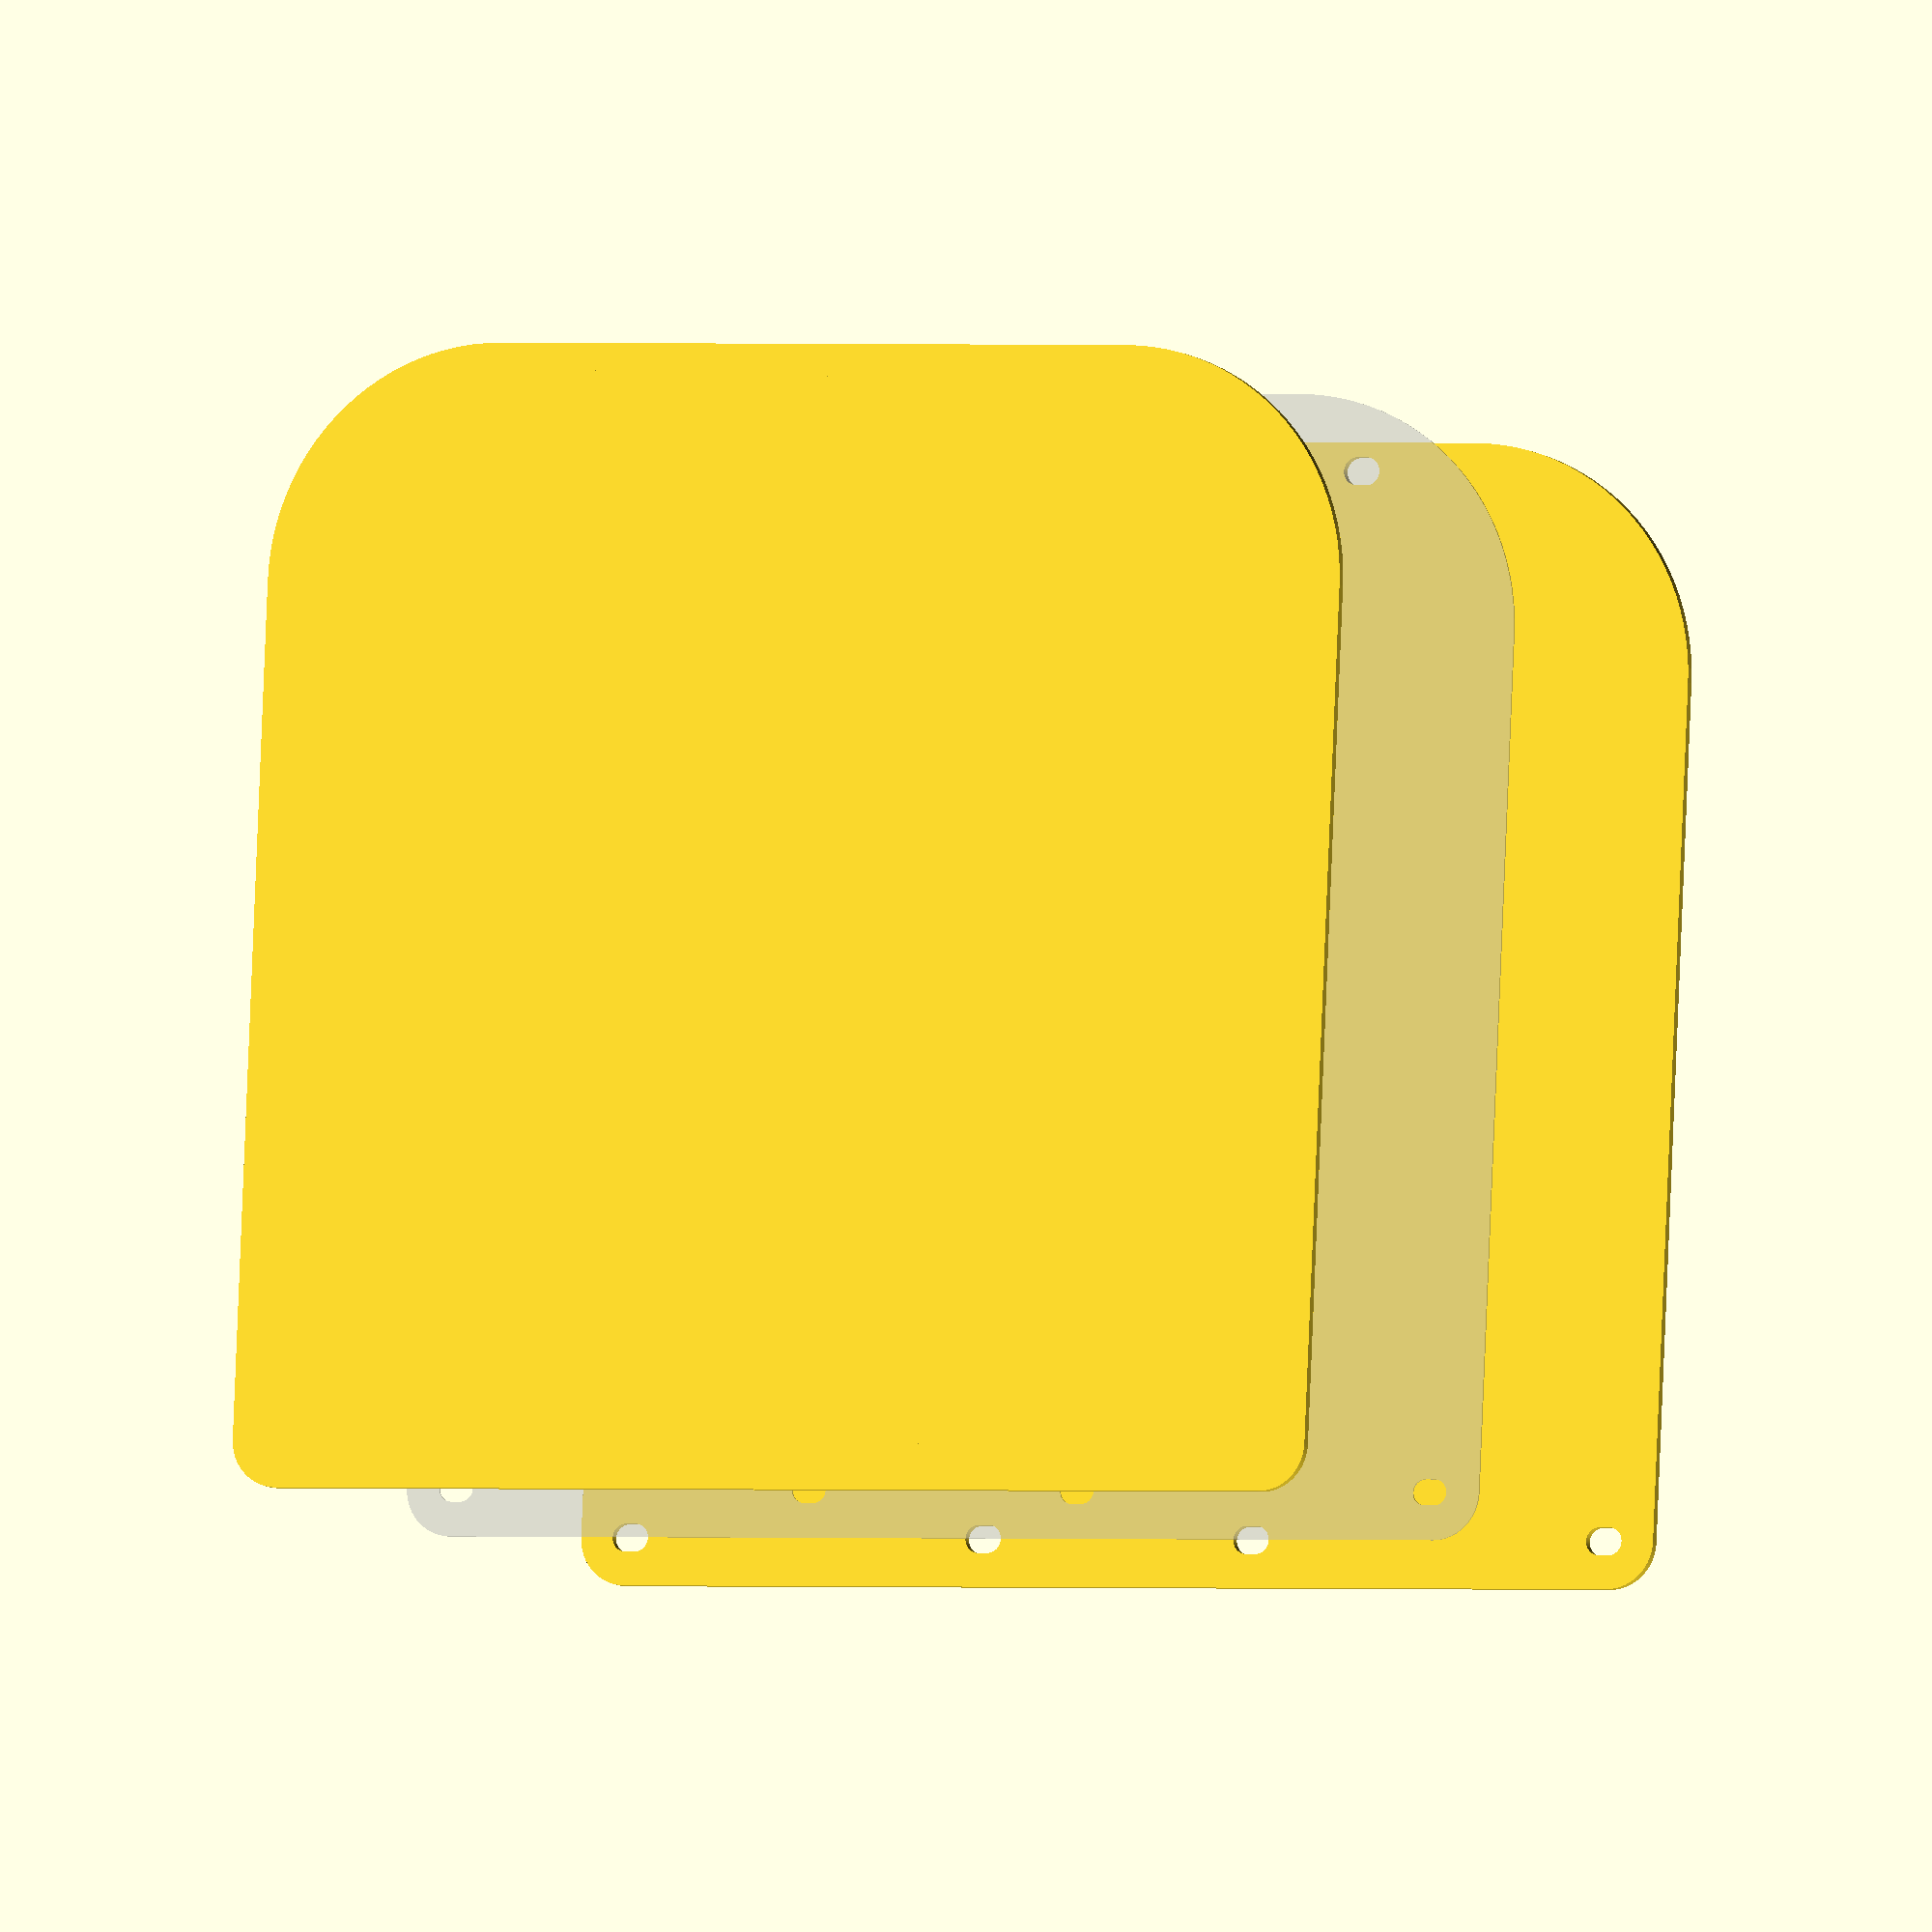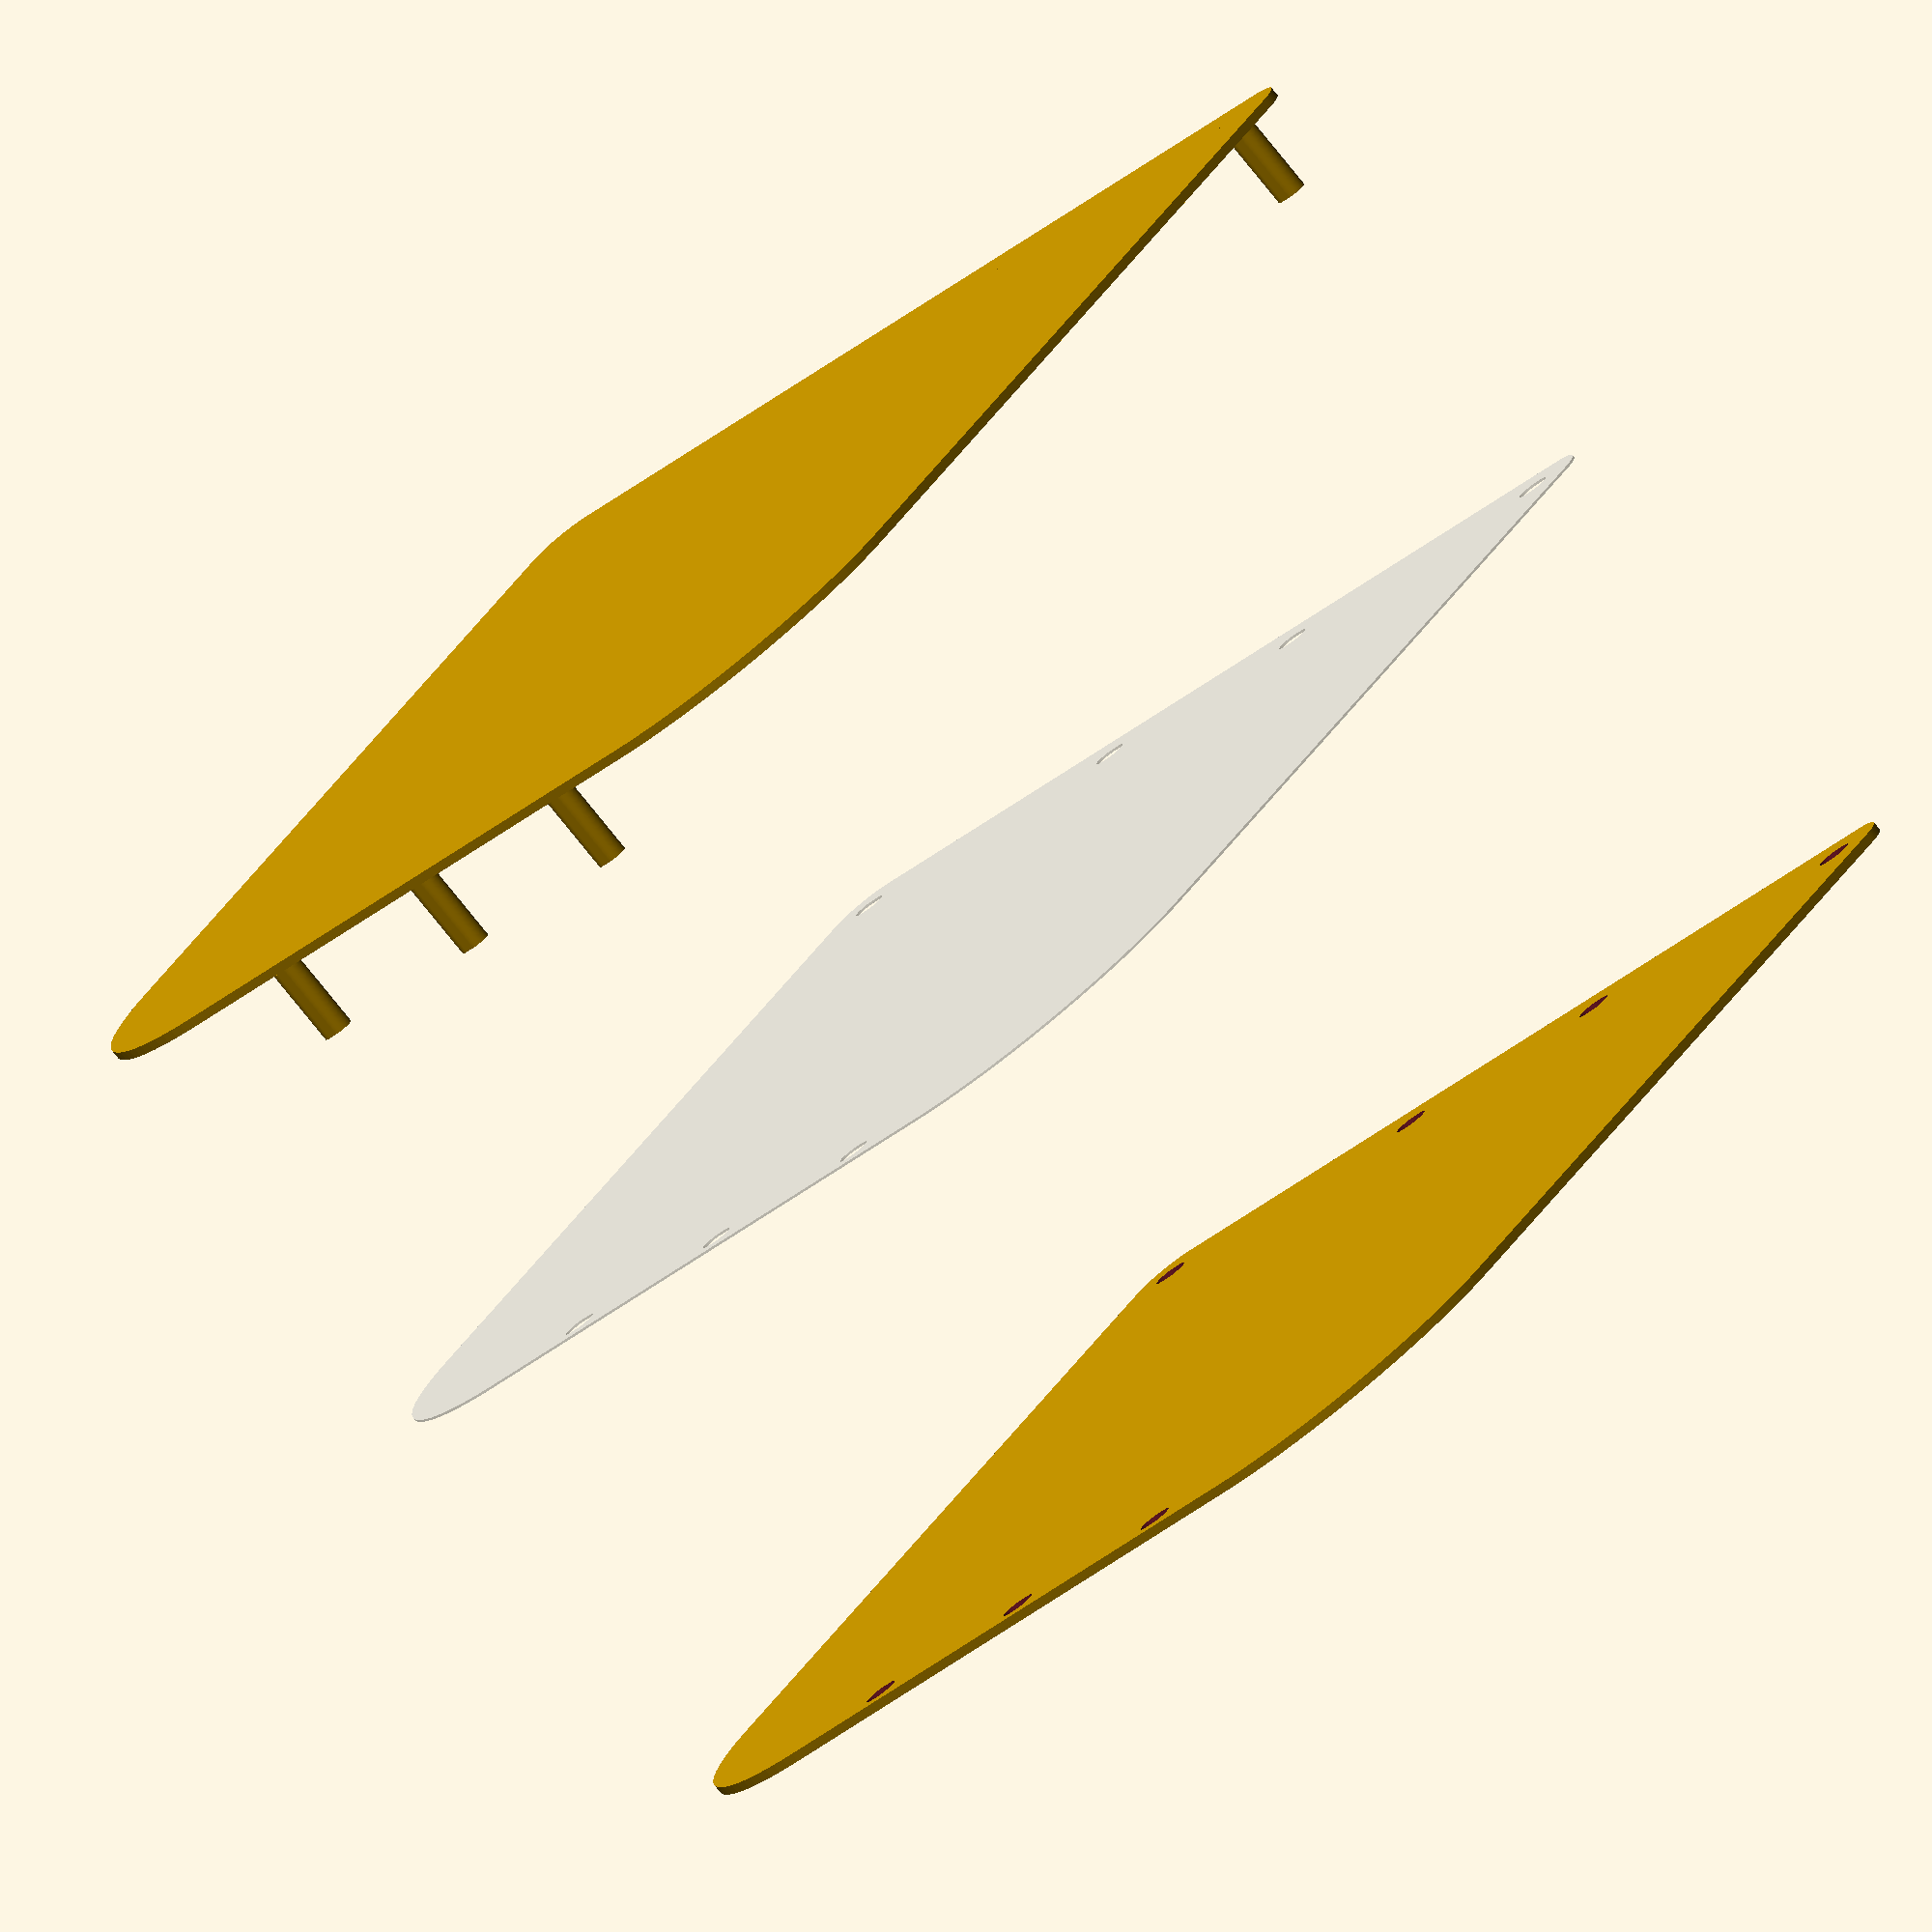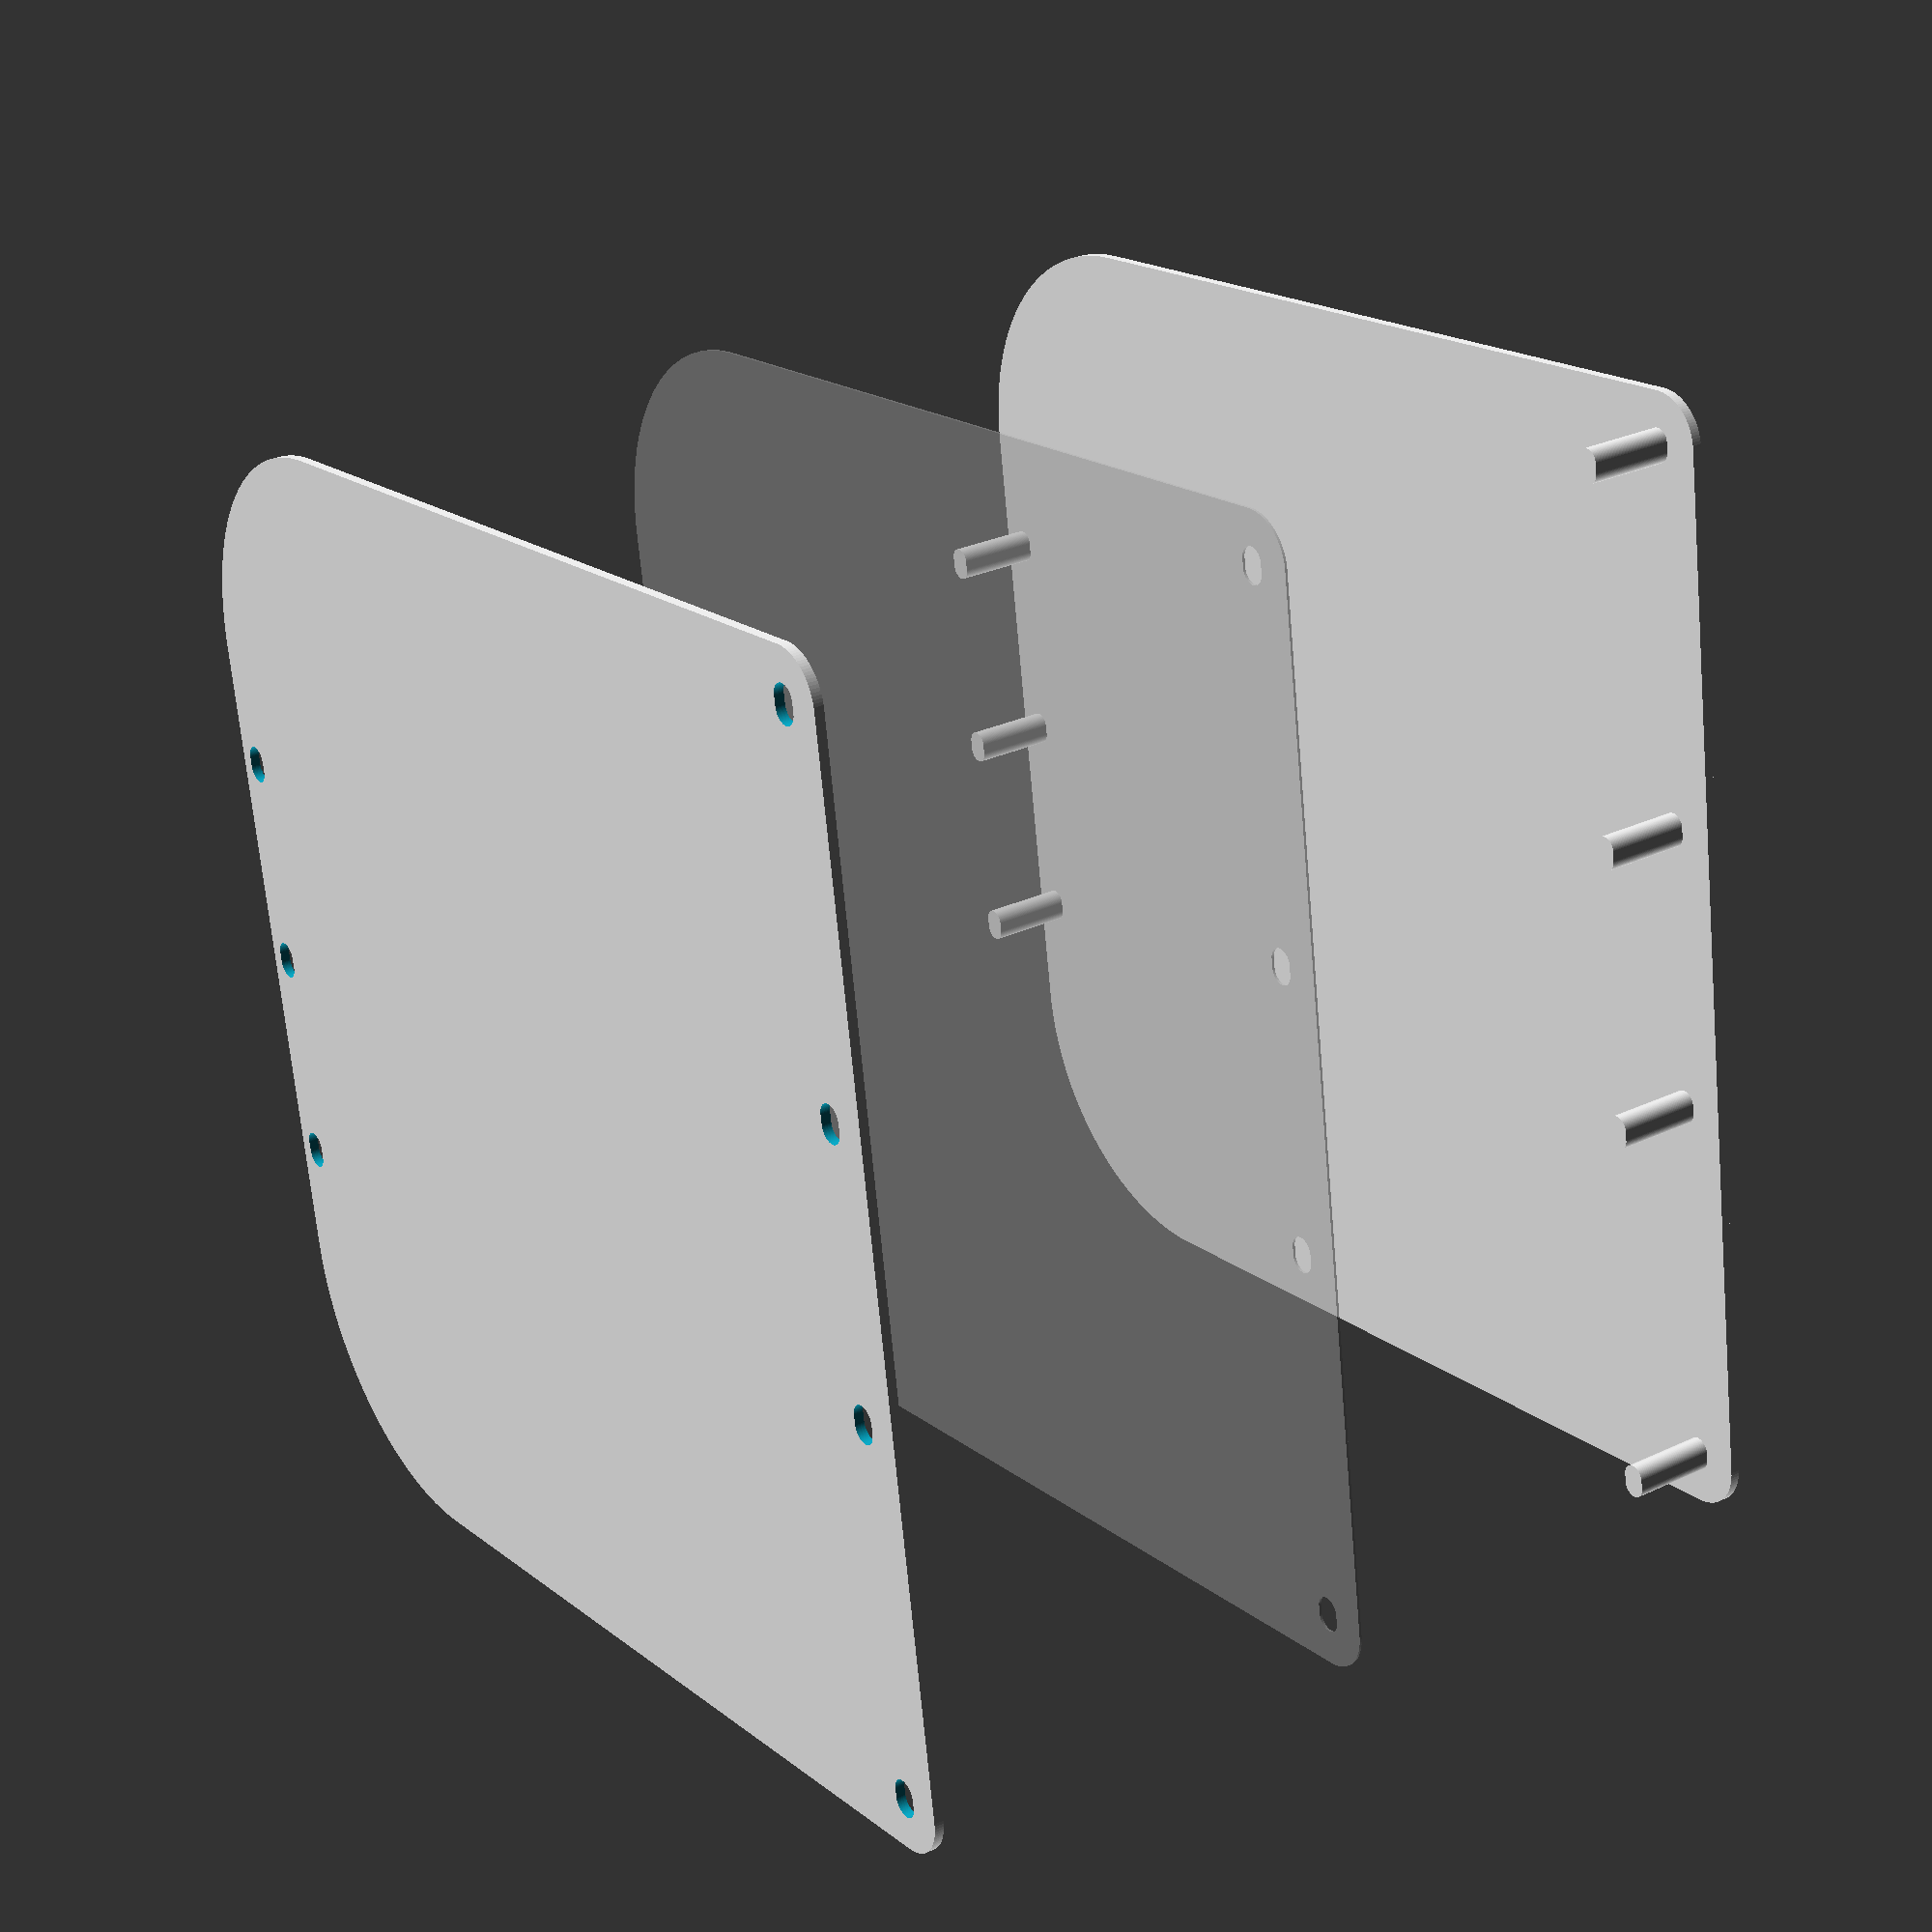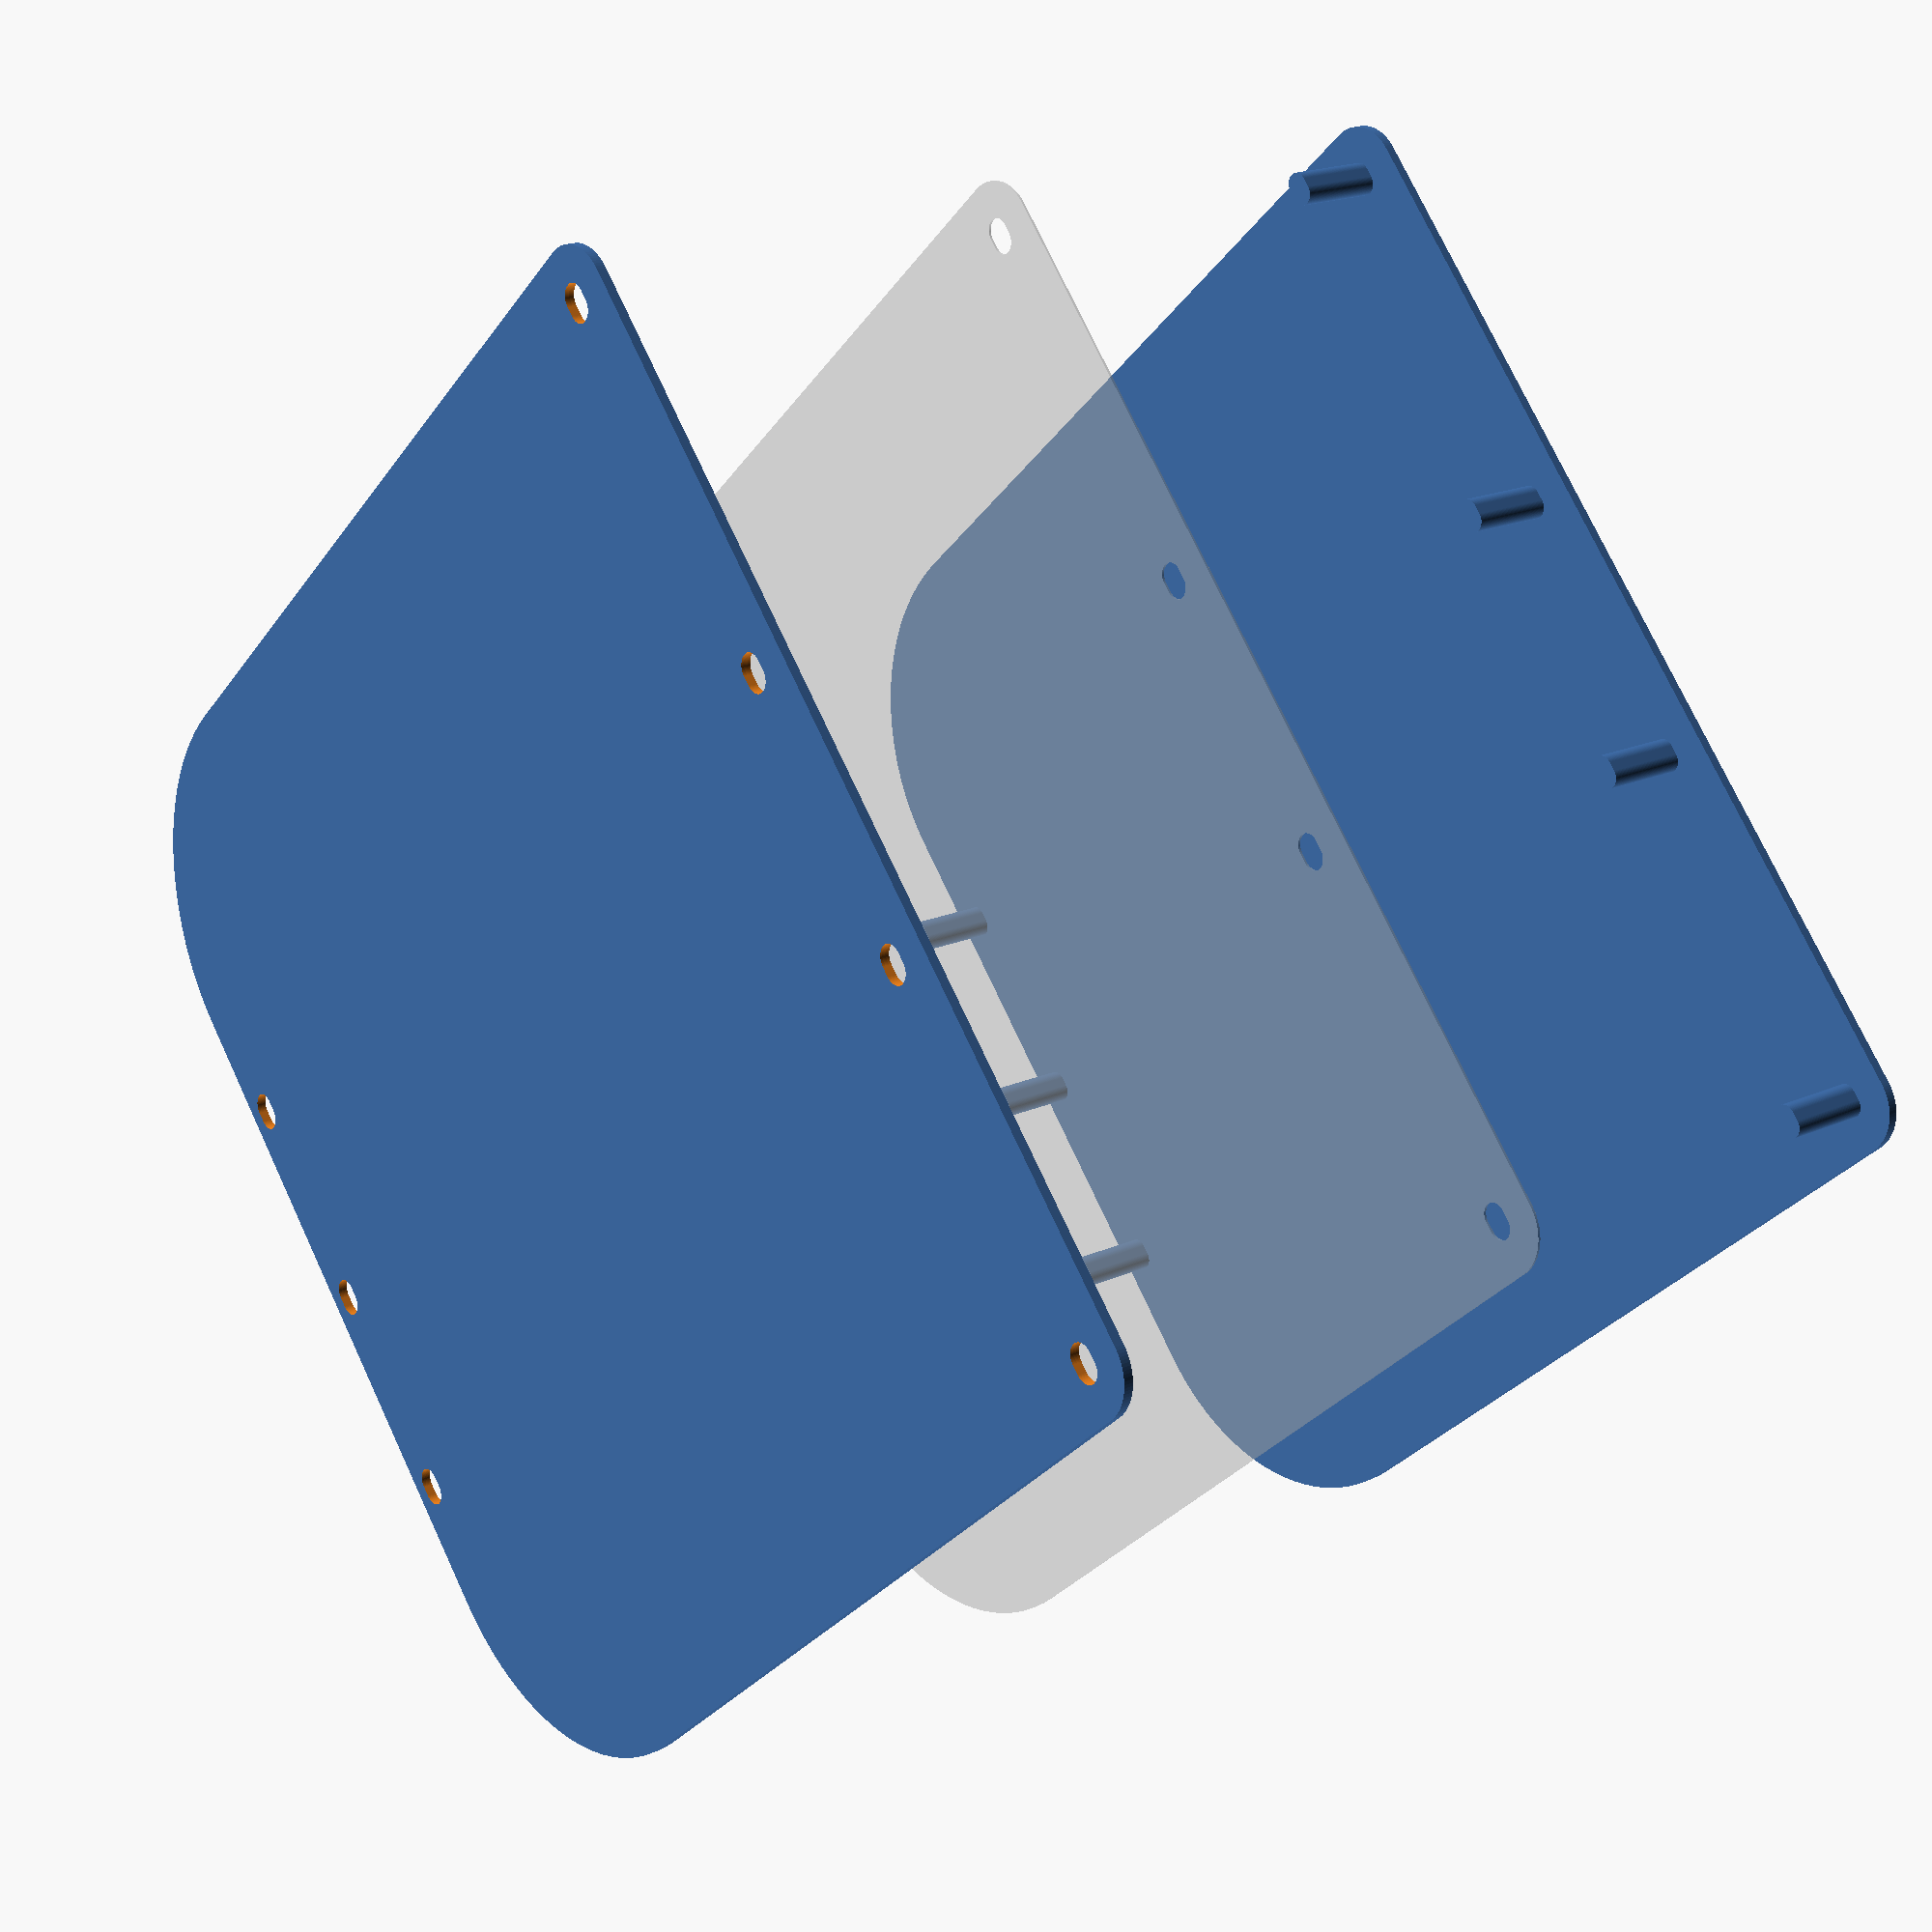
<openscad>
$fn = 100;
/*
    Cutting Guide for Prusa Face Shield RC3 (Requires at least 240x240mm build plate)
    Brian Khuu (March 2020) mofosyne@gmail.com
    
    This is a cutting guide based on the laser cut spec diagram for the replaceable face shield sheets:
    https://www.prusaprinters.org/prints/25857-prusa-protective-face-shield-rc3
    
    It consists of a upper drill guide as well as a lower base for cutting the surrounding sheets.
    I have not tested this design as it requires a build plate that is larger than my 200x200mm buildplate. But it may be of use for others.
    
    * faceShieldSheetModel()   : This is the model of the face shield sheet
    * faceShieldDrillGuide()   : This is the drill guide
    * faceShieldCuttingGuide() : This is the cut guide with alignment holes
    
    # Generate Models
    openscad -Dmode=0 -o prusaFaceShieldCutGuide_model.stl prusaFaceShieldCutGuide.scad
    openscad -Dmode=1 -o prusaFaceShieldCutGuide_drillGuide.stl prusaFaceShieldCutGuide.scad
    openscad -Dmode=2 -o prusaFaceShieldCutGuide_cutGuide.stl prusaFaceShieldCutGuide.scad 
    
    # MacOS generate model
    /Applications/OpenSCAD.app/Contents/MacOS/OpenSCAD -Dmode=0 -o prusaFaceShieldCutGuide_model.stl prusaFaceShieldCutGuide.scad
    /Applications/OpenSCAD.app/Contents/MacOS/OpenSCAD -Dmode=1 -o prusaFaceShieldCutGuide_drillGuide.stl prusaFaceShieldCutGuide.scad
    /Applications/OpenSCAD.app/Contents/MacOS/OpenSCAD -Dmode=2 -o prusaFaceShieldCutGuide_cutGuide.stl prusaFaceShieldCutGuide.scad 
    
    
    
*/

mode = -1;

/*******************************
    Prusa Face Shield RC3 Spec
********************************/

xwidth = 240;
ywidth = 240;

// Holes
hole_rad = 5.5/2;
hole_wid = 2;

// Top
top_rad=10;
top_outer_hole_spacing = 60/2+79;
top_inner_hole_spacing = 60/2;
top_hole_offset=10;

// Bottom
bottom_rad=50;
bottom_hole_spacing=90/2;
bottom_hole_offset=6;


/*************************
    Utilities
**************************/

module shield_bulk(h=1)
{
    linear_extrude(height = h, scale = 1)
    hull()
    {
        translate([xwidth/2-top_rad,-top_rad])
            circle(r=top_rad);
        translate([-xwidth/2+top_rad,-top_rad])
            circle(r=top_rad);
        translate([xwidth/2-bottom_rad,-ywidth+bottom_rad])
            circle(r=bottom_rad);
        translate([-xwidth/2+bottom_rad,-ywidth+bottom_rad])
            circle(r=bottom_rad);
    }
}

module shield_holes(h=1, offset=0)
{
    module mount_hole_model(_r,_w)
    {
        hull()
        {
            translate([_w/2,0])
                circle(r=_r);
            translate([-_w/2,0])
                circle(r=_r);
        }
    }
    
    _hole_radius = hole_rad+offset;
    
    linear_extrude(height = h, scale = 1)
    union()
    {
        // Top
        translate([0,-top_hole_offset])
        union()
        {
            translate([top_inner_hole_spacing,0])
                mount_hole_model(_hole_radius, hole_wid);
            translate([-top_inner_hole_spacing,0])
                mount_hole_model(_hole_radius, hole_wid);
            translate([top_outer_hole_spacing,0])
                mount_hole_model(_hole_radius, hole_wid);
            translate([-top_outer_hole_spacing,0])
                mount_hole_model(_hole_radius, hole_wid);
        }
        
        // Top
        translate([0,-ywidth+bottom_hole_offset])
        union()
        {
            translate([0,0])
                mount_hole_model(_hole_radius, hole_wid);
            translate([-bottom_hole_spacing,0])
                mount_hole_model(_hole_radius, hole_wid);
            translate([bottom_hole_spacing,0])
                mount_hole_model(_hole_radius, hole_wid);
        }
    }
}

/********************************
    Prusa Face Shield RC3 Model
********************************/

module faceShieldSheetModel(thickness=0.5)
{
    // Prusa recommends 0.5 mm thick petg sheet 
    difference()
    {
        shield_bulk(thickness);
        translate([0,0,-1])
            shield_holes(thickness+2, 0);
    }
}


/********************************
    Various Cutting Guides
********************************/


module faceShieldCuttingGuide(baseThickness=2, alignmentHeight=20, alignmentHoleOffset=-0.2)
{
    union()
    {
        shield_bulk(baseThickness);
        shield_holes(alignmentHeight, alignmentHoleOffset);
    }
}

module faceShieldDrillGuide(baseThickness=2, alignmentHoleOffset=0.2)
{
    // Prusa recommends 0.5 mm thick petg sheet 
    difference()
    {
        shield_bulk(baseThickness);
        translate([0,0,-1])
            shield_holes(baseThickness+2, alignmentHoleOffset);
    }
}


/********************************
    Various Cutting Guides
********************************/




if (mode == 0) {
     faceShieldCuttingGuide();
} else if (mode == 1) {
     faceShieldDrillGuide();
} else if (mode == 2) {
     faceShieldSheetModel();
} else {
    // Demo
    translate([0,0,0])
        faceShieldCuttingGuide();
    %translate([0,0,100])
        faceShieldSheetModel();
    translate([0,0,200])
        faceShieldDrillGuide();
}

</openscad>
<views>
elev=186.3 azim=357.5 roll=338.7 proj=o view=wireframe
elev=79.7 azim=324.6 roll=218.9 proj=o view=wireframe
elev=150.9 azim=260.8 roll=124.6 proj=p view=wireframe
elev=340.6 azim=48.4 roll=50.5 proj=p view=wireframe
</views>
